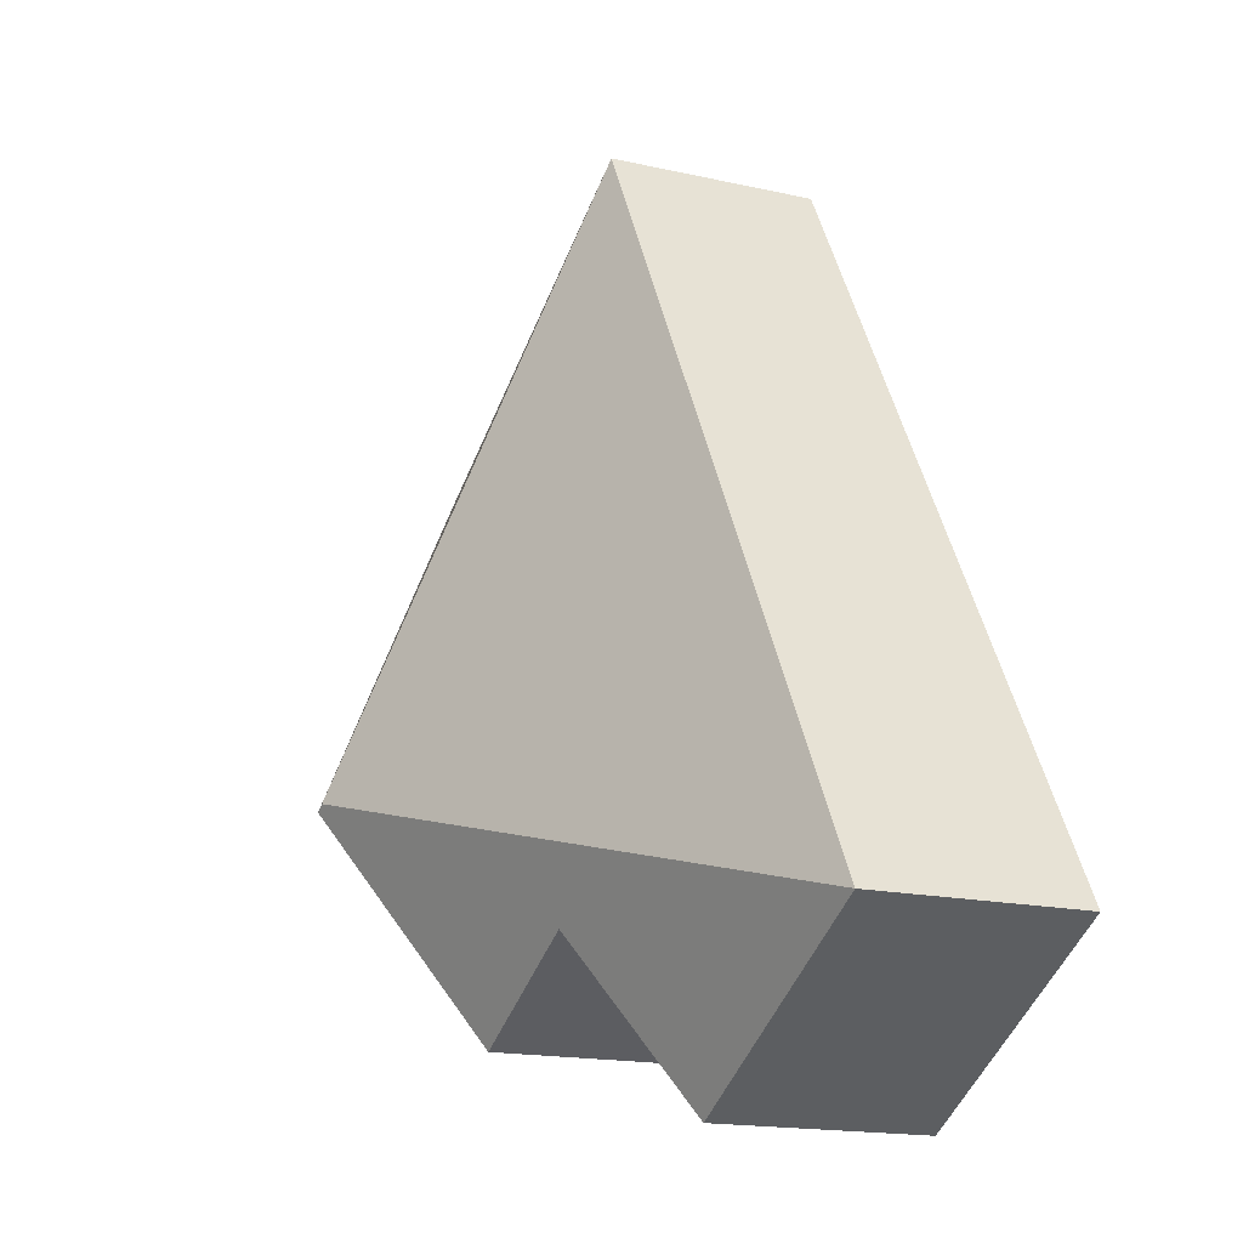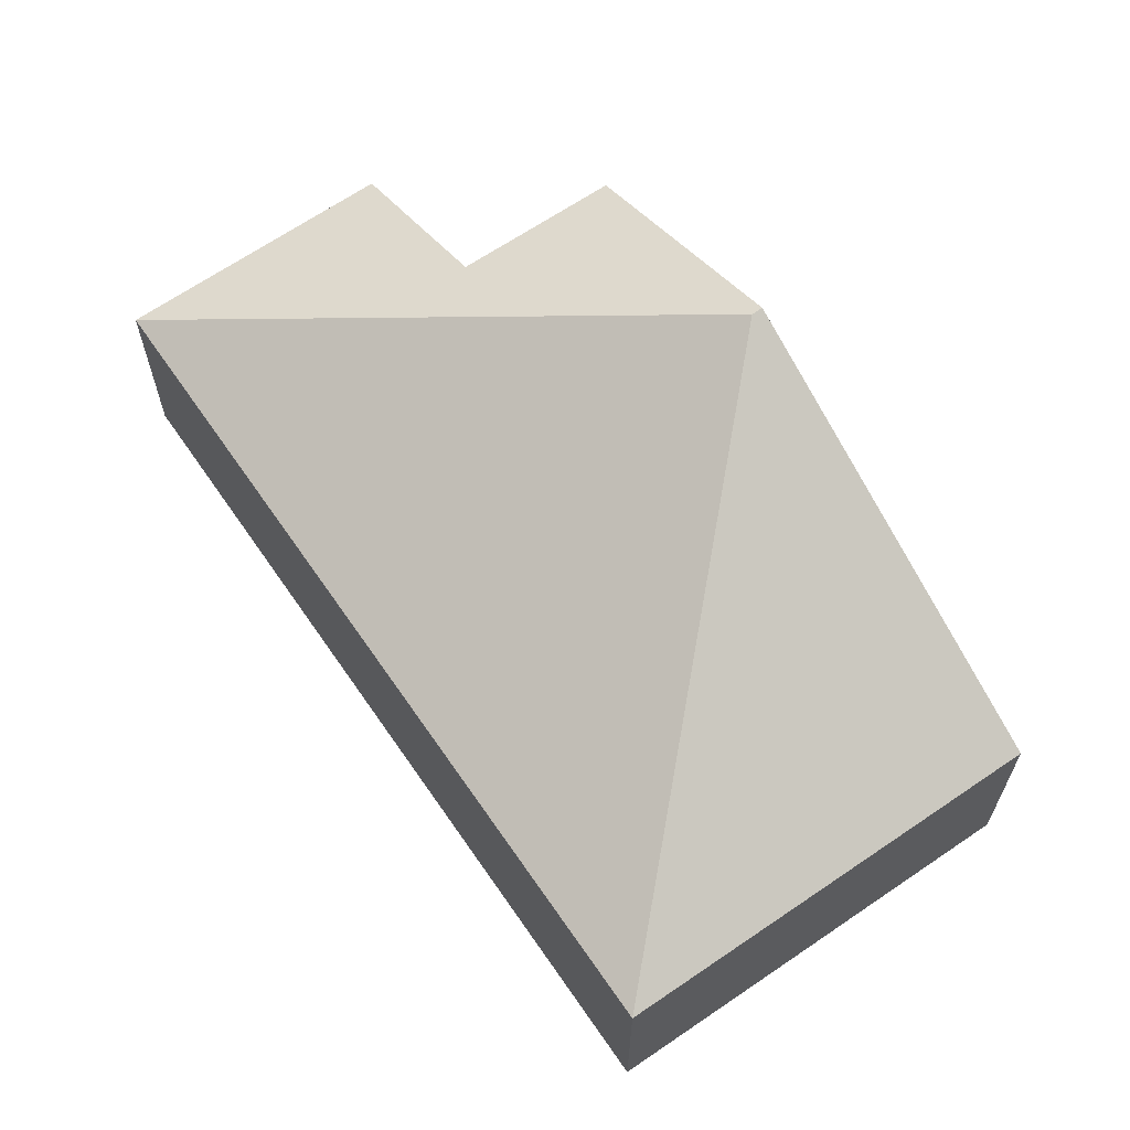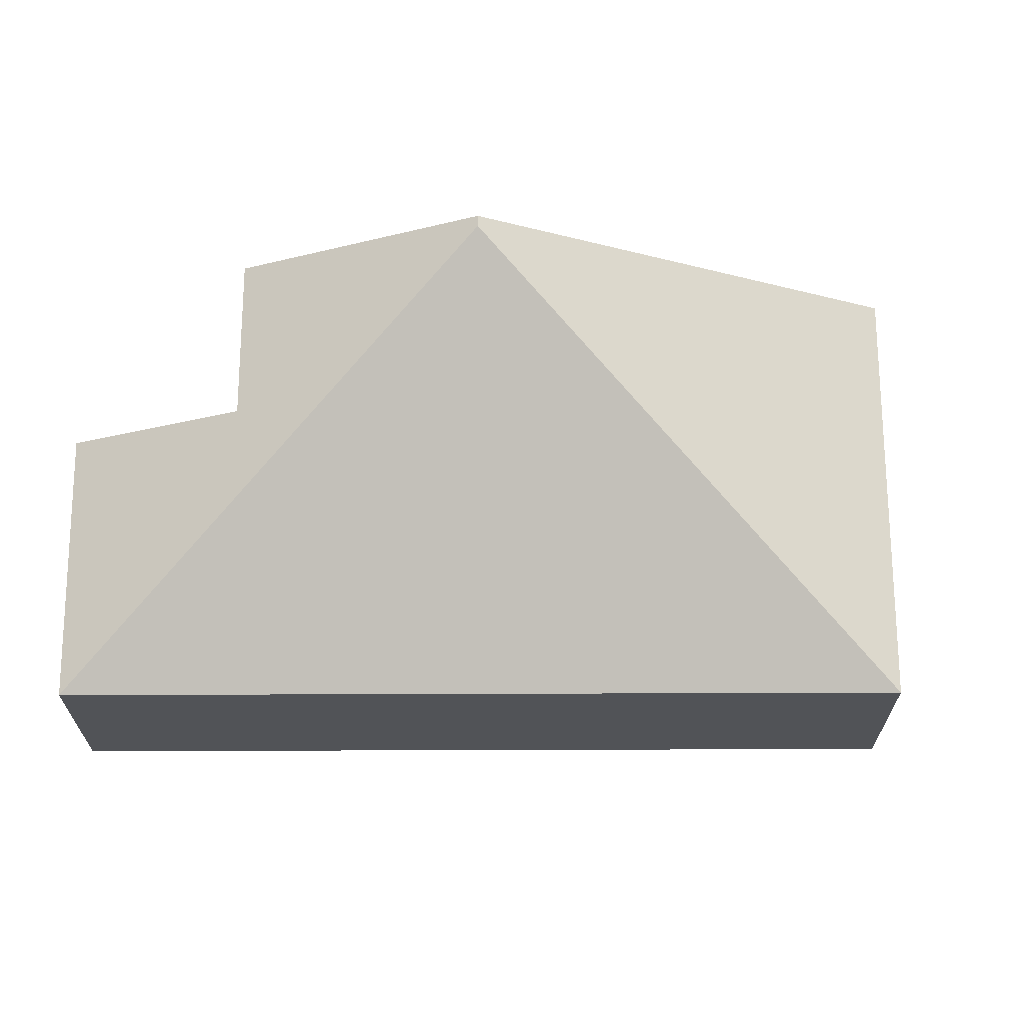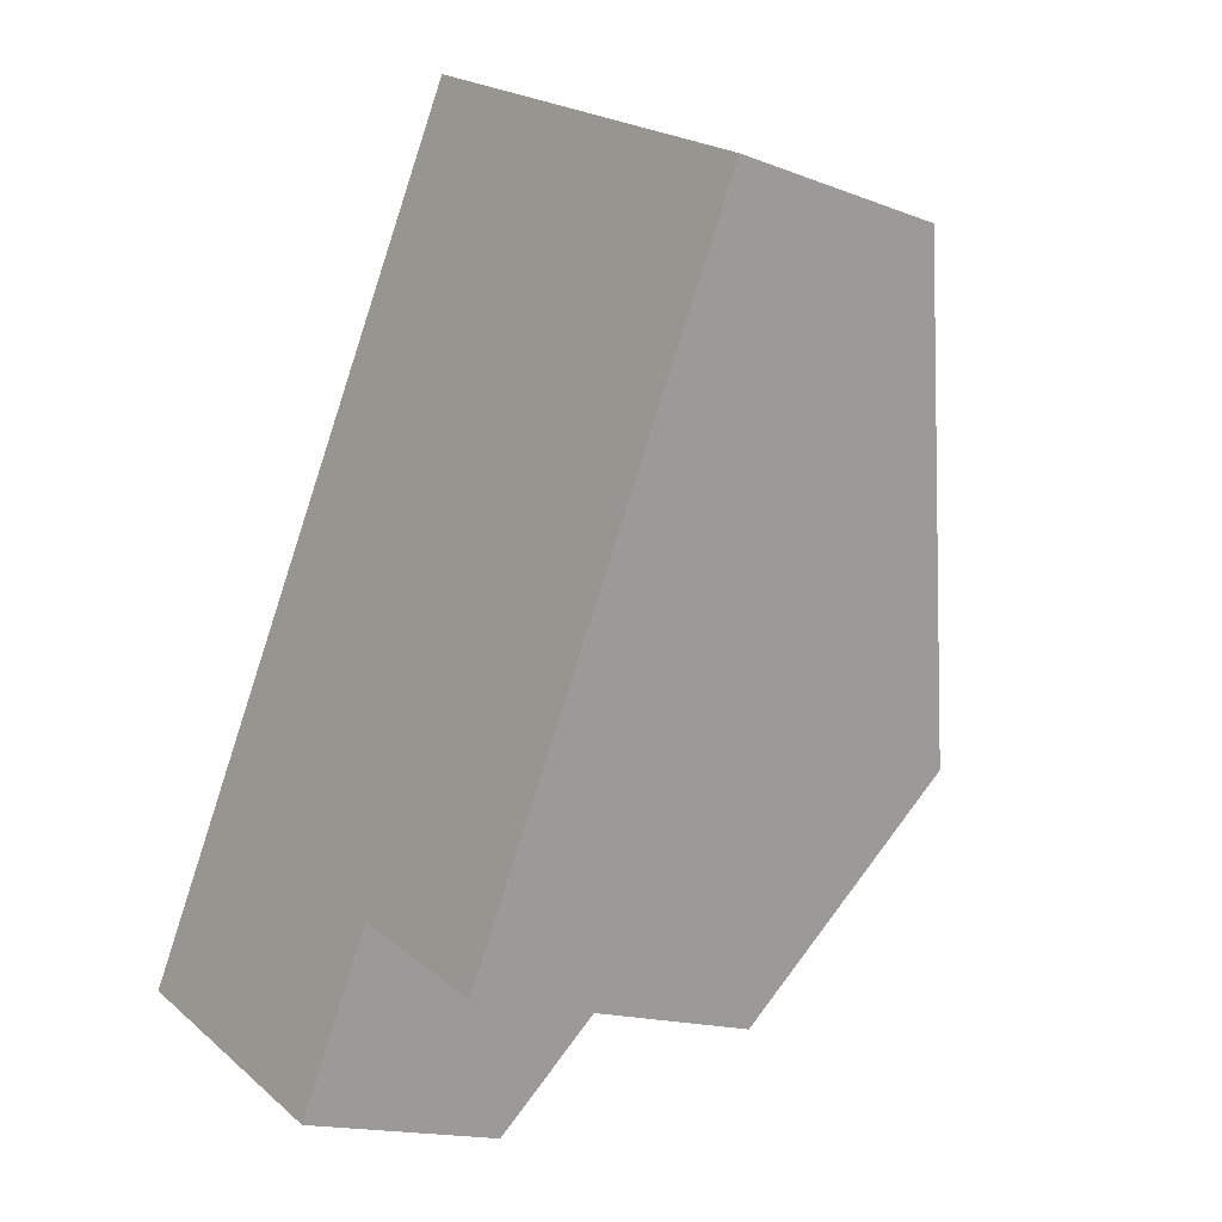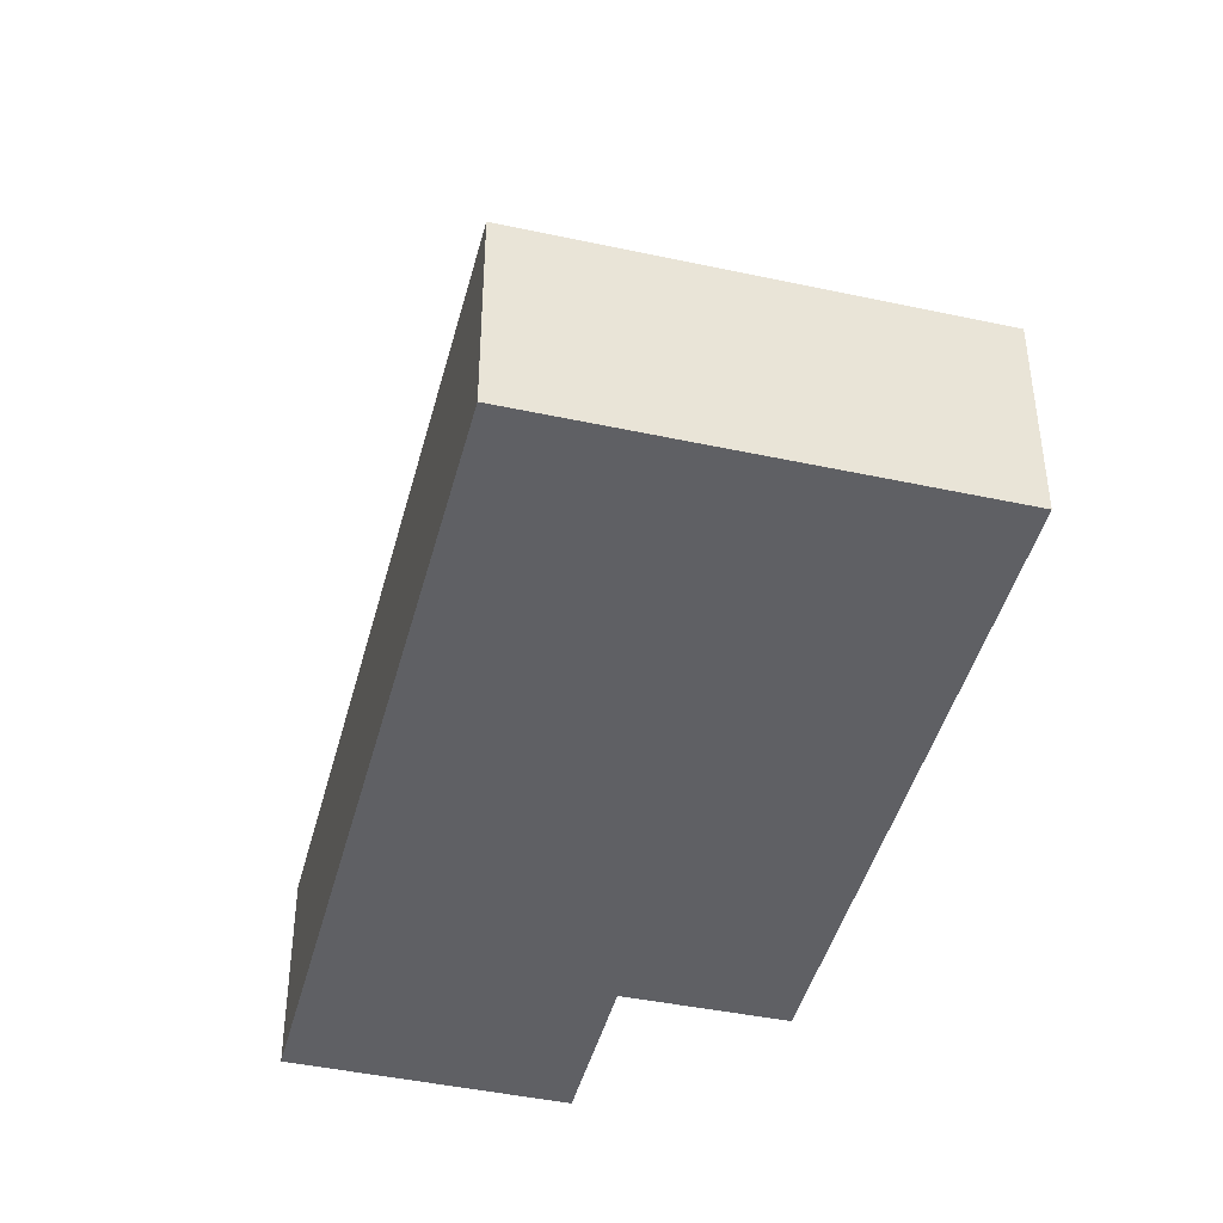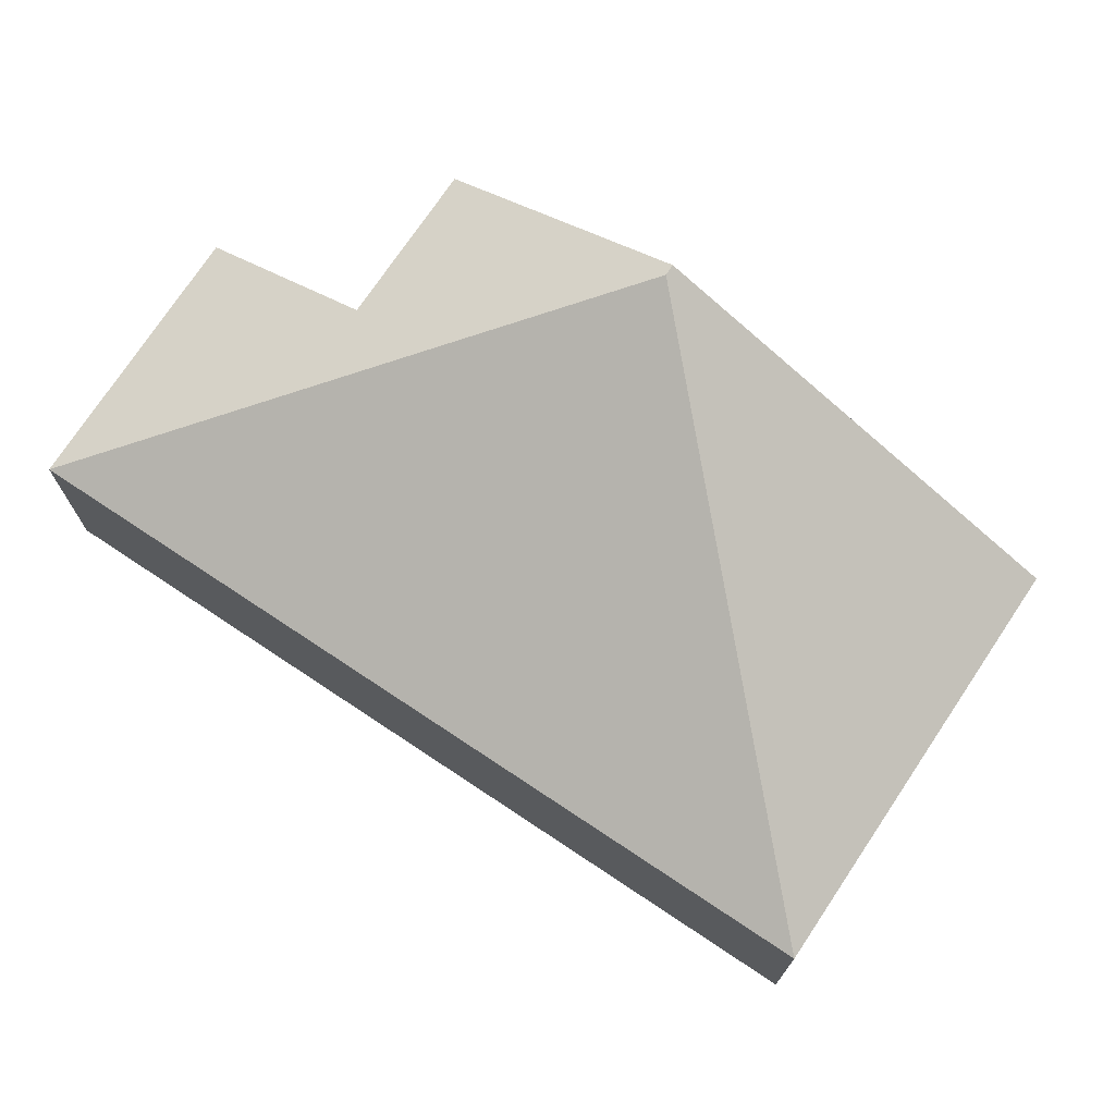
<metadata>
{"format":"obj","ext":"obj","renderer":"f3d","projection":"perspective","resolution":1024,"background":"white","views":[{"elev":-16.8,"azim":-114.6,"up":"+Z"},{"elev":65.7,"azim":-5.5,"up":"+Y"},{"elev":68.0,"azim":-61.1,"up":"+Y"},{"elev":-15.6,"azim":50.8,"up":"+Z"},{"elev":-43.4,"azim":14.7,"up":"+Y"},{"elev":73.8,"azim":-27.3,"up":"+Y"}]}
</metadata>
<code>
v -0.8302 -0.1123 4.197
v -0.8302 -0.06744 4.197
v -0.8113 -0.04905 4.232
v -0.8113 -0.1123 4.232
v -0.8836 -0.1123 4.227
v -0.8836 -0.06744 4.227
v -0.8302 -0.06744 4.197
v -0.8302 -0.1123 4.197
v -0.8836 -0.1123 4.227
v -0.7924 -0.1123 4.391
v -0.7924 -0.06744 4.391
v -0.8836 -0.06744 4.227
v -0.7559 -0.02357 4.263
v -0.7537 -0.02357 4.262
v -0.7796 -0.04885 4.214
v -0.8113 -0.1123 4.232
v -0.8113 -0.04905 4.232
v -0.7796 -0.04885 4.214
v -0.7796 -0.1123 4.214
v -0.8836 -0.1123 4.227
v -0.8302 -0.1123 4.197
v -0.8113 -0.1123 4.232
v -0.7924 -0.1123 4.391
v -0.7796 -0.1123 4.214
v -0.7086 -0.1123 4.345
v -0.7086 -0.06744 4.345
v -0.7924 -0.06744 4.391
v -0.7924 -0.1123 4.391
v -0.7086 -0.1123 4.345
v -0.7537 -0.02357 4.262
v -0.7086 -0.06744 4.345
v -0.7086 -0.1123 4.345
v -0.7796 -0.1123 4.214
v -0.7796 -0.04885 4.214
f 1 2 3
f 1 3 4
f 5 6 7
f 5 7 8
f 9 10 11
f 9 11 12
f 11 13 6
f 13 14 15
f 13 15 3
f 6 13 3
f 6 3 2
f 16 17 18
f 16 18 19
f 20 21 22
f 23 20 22
f 23 22 24
f 25 23 24
f 26 27 28
f 26 28 29
f 11 26 14
f 11 14 13
f 30 31 32
f 30 32 33
f 30 33 34

</code>
